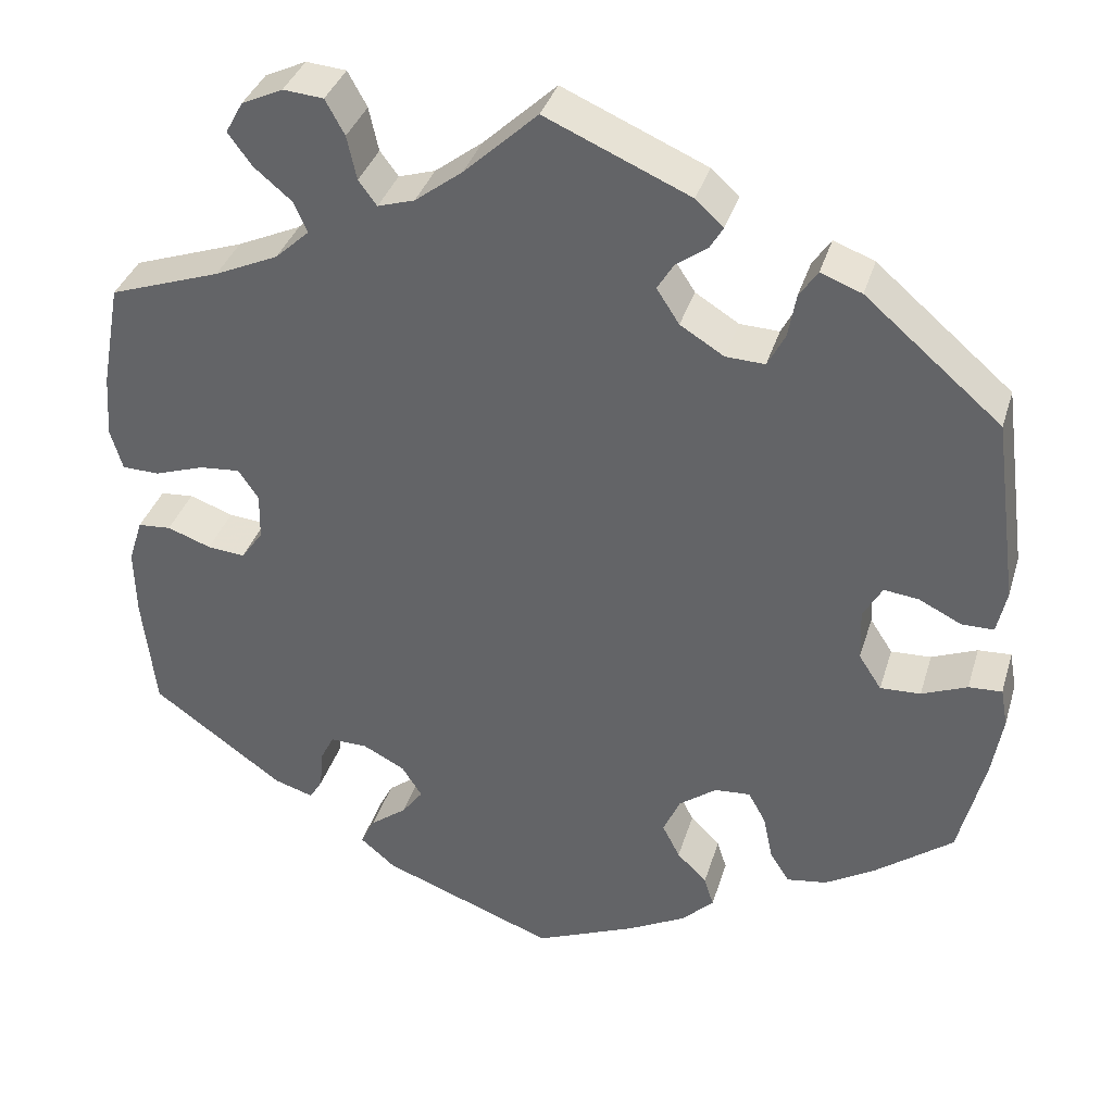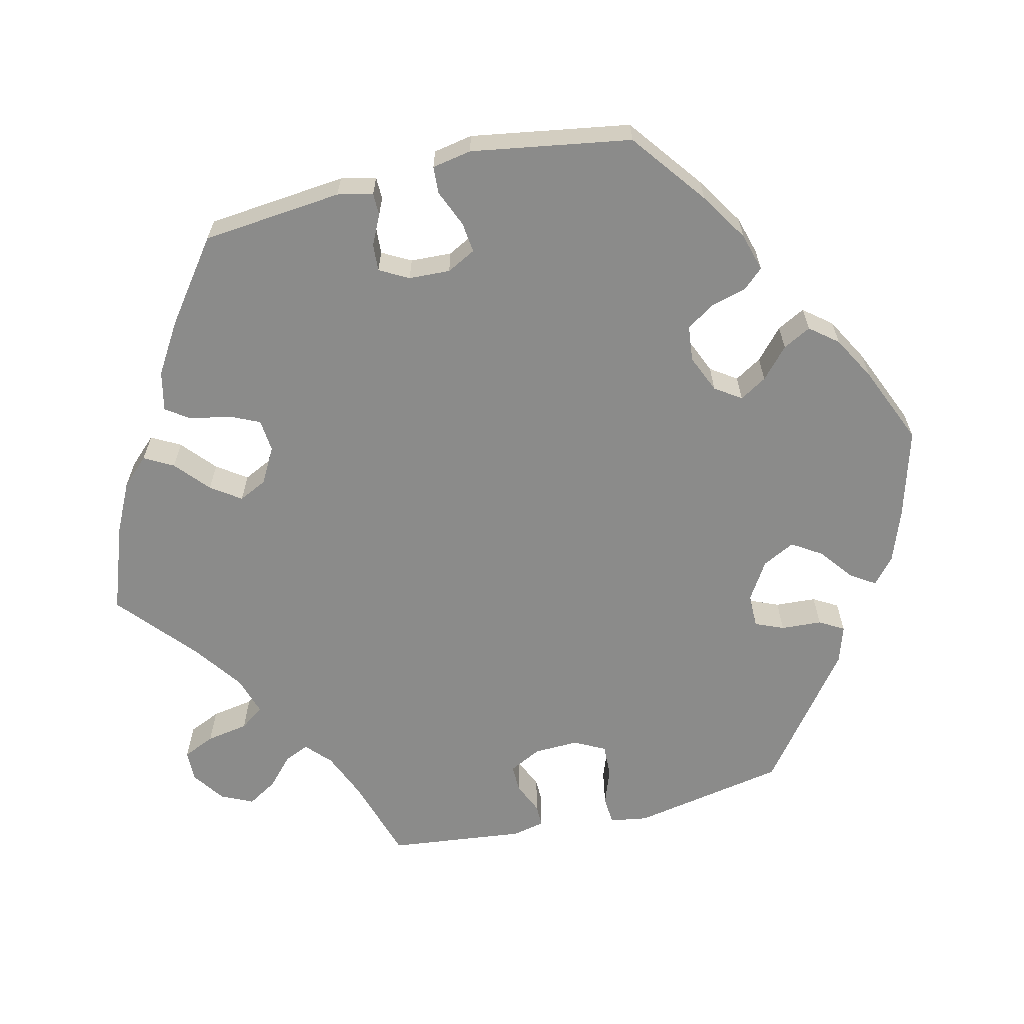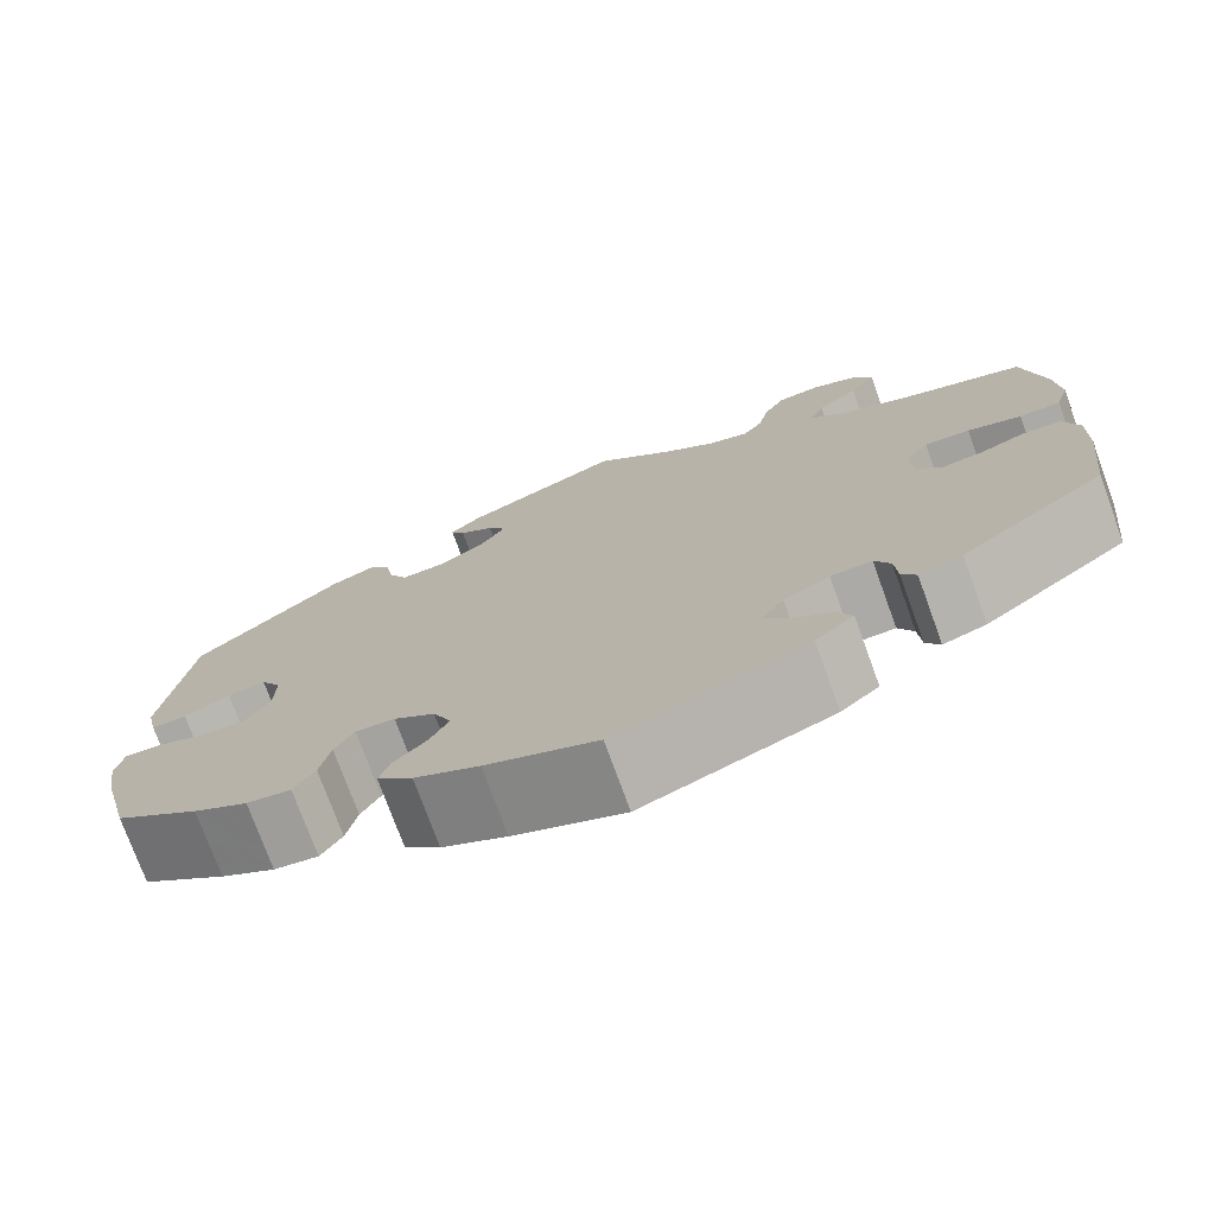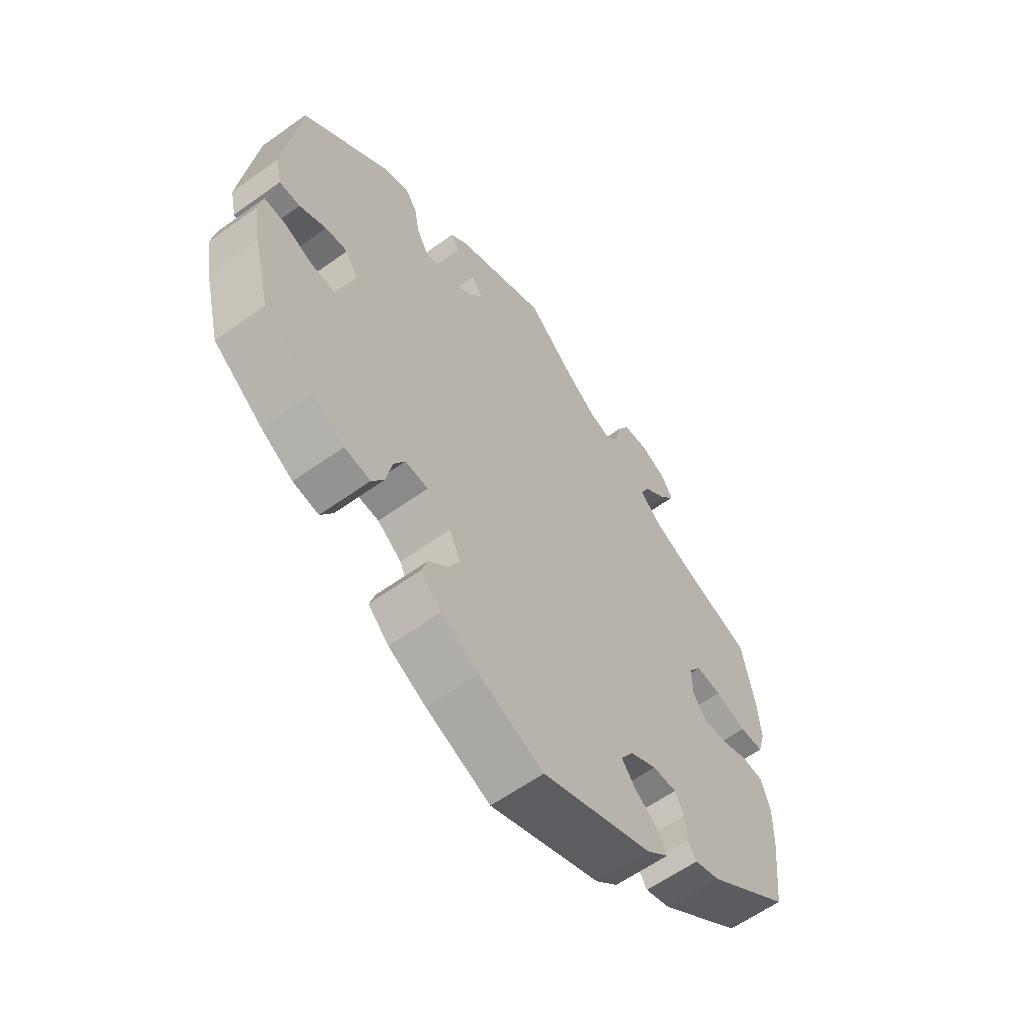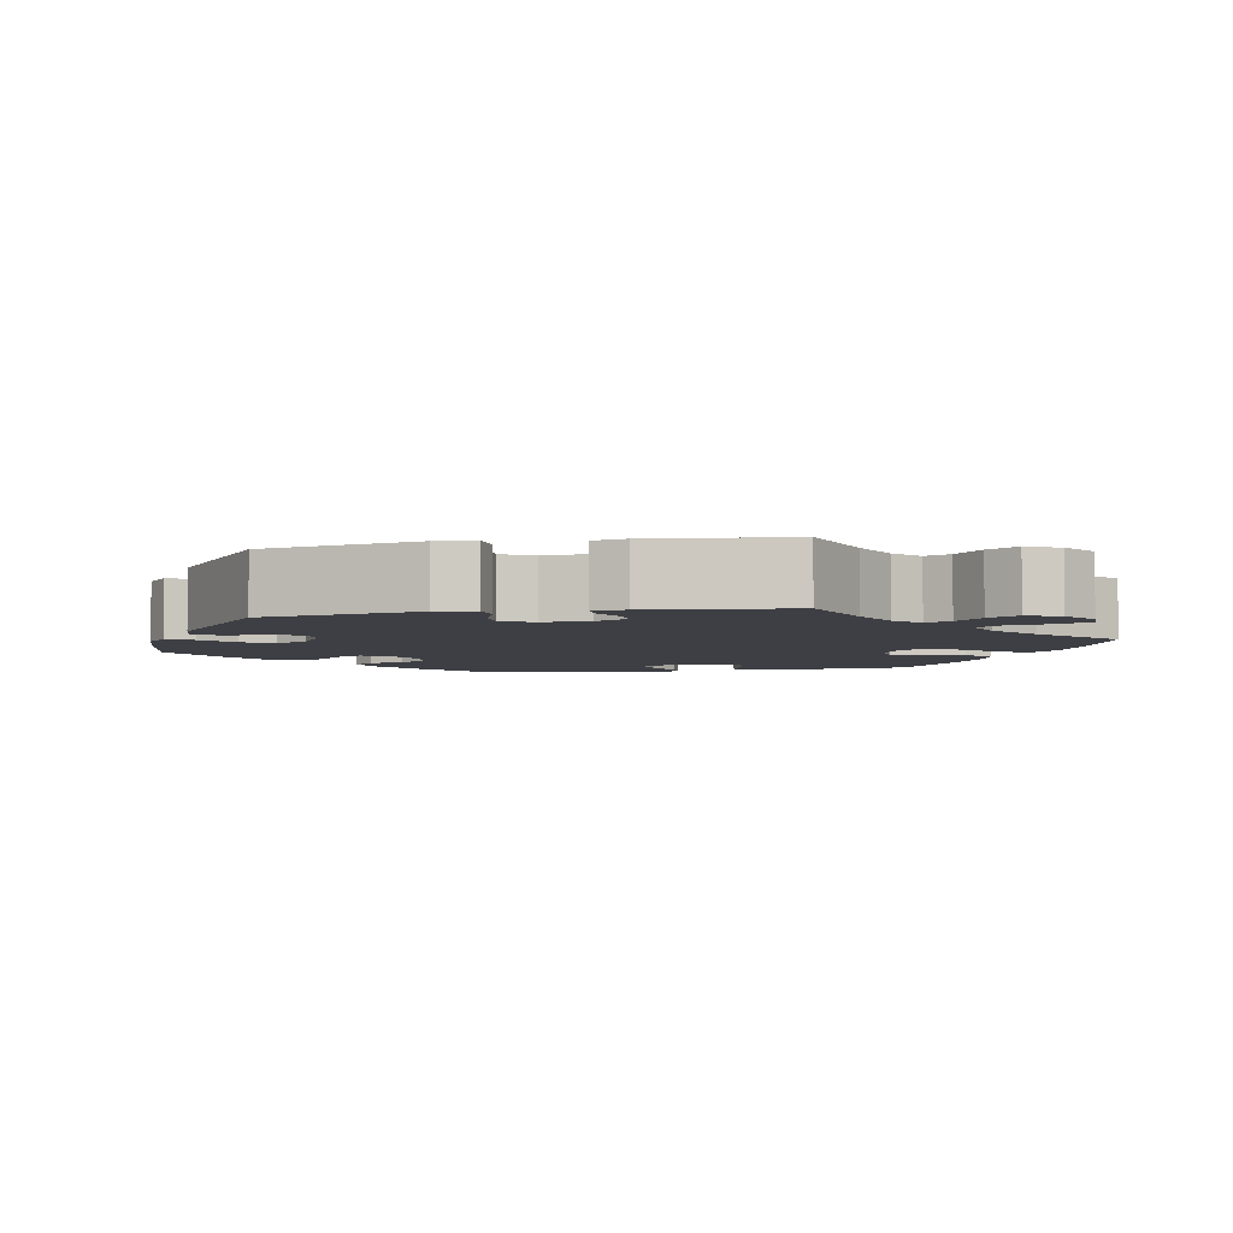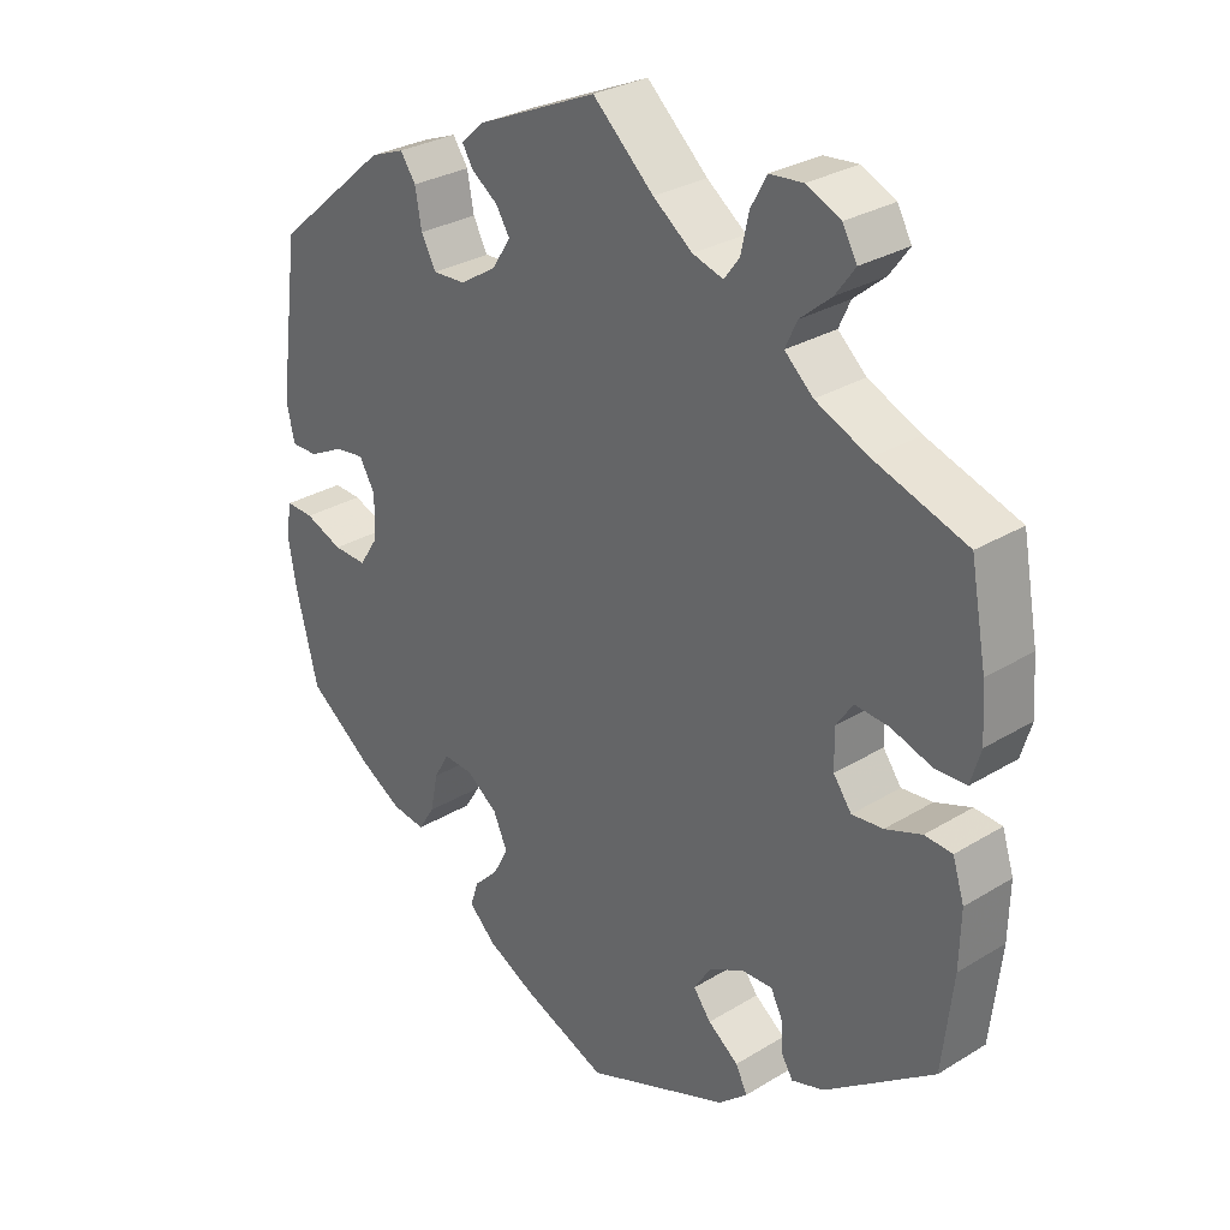
<metadata>
{"format":"obj","ext":"obj","renderer":"f3d","projection":"perspective","resolution":1024,"background":"white","views":[{"elev":35.8,"azim":-163.9,"up":"+Z"},{"elev":-63.7,"azim":163.4,"up":"+Y"},{"elev":-75.1,"azim":20.0,"up":"+Z"},{"elev":-60.4,"azim":-53.7,"up":"+Z"},{"elev":-4.5,"azim":-18.6,"up":"+Y"},{"elev":29.2,"azim":47.9,"up":"+Z"}]}
</metadata>
<code>
v 0.35 0.07 -0.397
v 0.305 0.07 -0.411
v 0.29 0.07 -0.386
v 0.287 0.07 -0.343
v 0.271 0.07 -0.311
v 0.228 0.07 -0.312
v 0.18 0.07 -0.337
v 0.157 0.07 -0.373
v 0.181 0.07 -0.405
v 0.223 0.07 -0.437
v 0.239 0.07 -0.469
v 0.199 0.07 -0.503
v 0.001 0.07 -0.578
v -0.114 0.07 -0.53
v -0.181 0.07 -0.495
v -0.218 0.07 -0.459
v -0.207 0.07 -0.425
v -0.173 0.07 -0.391
v -0.153 0.07 -0.352
v -0.172 0.07 -0.309
v -0.215 0.07 -0.277
v -0.256 0.07 -0.274
v -0.276 0.07 -0.31
v -0.287 0.07 -0.362
v -0.309 0.07 -0.397
v -0.355 0.07 -0.39
v -0.412 0.07 -0.356
v -0.501 0.07 -0.289
v -0.531 0.07 -0.17
v -0.543 0.07 -0.1
v -0.535 0.07 -0.056
v -0.497 0.07 -0.058
v -0.445 0.07 -0.079
v -0.399 0.07 -0.081
v -0.373 0.07 -0.041
v -0.371 0.07 0.018
v -0.393 0.07 0.056
v -0.433 0.07 0.051
v -0.481 0.07 0.027
v -0.518 0.07 0.027
v -0.529 0.07 0.077
v -0.501 0.07 0.289
v -0.345 0.07 0.423
v -0.298 0.07 0.441
v -0.277 0.07 0.41
v -0.268 0.07 0.36
v -0.248 0.07 0.322
v -0.203 0.07 0.324
v -0.153 0.07 0.355
v -0.127 0.07 0.395
v -0.146 0.07 0.426
v -0.182 0.07 0.452
v -0.197 0.07 0.477
v -0.165 0.07 0.506
v 0 0.07 0.578
v 0.084 0.07 0.5
v 0.138 0.07 0.459
v 0.18 0.07 0.446
v 0.201 0.07 0.474
v 0.212 0.07 0.524
v 0.234 0.07 0.564
v 0.28 0.07 0.568
v 0.327 0.07 0.546
v 0.347 0.07 0.51
v 0.32 0.07 0.473
v 0.277 0.07 0.437
v 0.261 0.07 0.402
v 0.3 0.07 0.366
v 0.373 0.07 0.333
v 0.5 0.07 0.289
v 0.522 0.07 0.169
v 0.527 0.07 0.097
v 0.513 0.07 0.05
v 0.47 0.07 0.049
v 0.414 0.07 0.068
v 0.367 0.07 0.072
v 0.344 0.07 0.038
v 0.345 0.07 -0.015
v 0.37 0.07 -0.05
v 0.413 0.07 -0.046
v 0.463 0.07 -0.028
v 0.501 0.07 -0.031
v 0.517 0.07 -0.082
v 0.515 0.07 -0.159
v 0.5 0.07 -0.289
v 0.35 0 -0.397
v 0.305 0 -0.411
v 0.29 0 -0.386
v 0.287 0 -0.343
v 0.271 0 -0.311
v 0.228 0 -0.312
v 0.18 0 -0.337
v 0.157 0 -0.373
v 0.181 0 -0.405
v 0.223 0 -0.437
v 0.239 0 -0.469
v 0.199 0 -0.503
v 0.001 0 -0.578
v -0.114 0 -0.53
v -0.181 0 -0.495
v -0.218 0 -0.459
v -0.207 0 -0.425
v -0.173 0 -0.391
v -0.153 0 -0.352
v -0.172 0 -0.309
v -0.215 0 -0.277
v -0.256 0 -0.274
v -0.276 0 -0.31
v -0.287 0 -0.362
v -0.309 0 -0.397
v -0.355 0 -0.39
v -0.412 0 -0.356
v -0.501 0 -0.289
v -0.531 0 -0.17
v -0.543 0 -0.1
v -0.535 0 -0.056
v -0.497 0 -0.058
v -0.445 0 -0.079
v -0.399 0 -0.081
v -0.373 0 -0.041
v -0.371 0 0.018
v -0.393 0 0.056
v -0.433 0 0.051
v -0.481 0 0.027
v -0.518 0 0.027
v -0.529 0 0.077
v -0.501 0 0.289
v -0.345 0 0.423
v -0.298 0 0.441
v -0.277 0 0.41
v -0.268 0 0.36
v -0.248 0 0.322
v -0.203 0 0.324
v -0.153 0 0.355
v -0.127 0 0.395
v -0.146 0 0.426
v -0.182 0 0.452
v -0.197 0 0.477
v -0.165 0 0.506
v 0 0 0.578
v 0.084 0 0.5
v 0.138 0 0.459
v 0.18 0 0.446
v 0.201 0 0.474
v 0.212 0 0.524
v 0.234 0 0.564
v 0.28 0 0.568
v 0.327 0 0.546
v 0.347 0 0.51
v 0.32 0 0.473
v 0.277 0 0.437
v 0.261 0 0.402
v 0.3 0 0.366
v 0.373 0 0.333
v 0.5 0 0.289
v 0.522 0 0.169
v 0.527 0 0.097
v 0.513 0 0.05
v 0.47 0 0.049
v 0.414 0 0.068
v 0.367 0 0.072
v 0.344 0 0.038
v 0.345 0 -0.015
v 0.37 0 -0.05
v 0.413 0 -0.046
v 0.463 0 -0.028
v 0.501 0 -0.031
v 0.517 0 -0.082
v 0.515 0 -0.159
v 0.5 0 -0.289
f 80 81 82 83
f 79 80 83 84
f 72 73 74 75
f 72 75 76
f 69 70 71 72
f 68 69 72 76
f 67 68 76 77
f 63 64 65 66
f 61 62 63 66
f 59 60 61 66
f 58 59 66 67
f 57 58 67 77
f 53 54 55 56
f 51 52 53 56
f 50 51 56 57
f 49 50 57 77
f 43 44 45 46
f 43 46 47
f 42 43 47
f 41 42 47 48
f 38 39 40 41
f 37 38 41 48
f 30 31 32 33
f 30 33 34
f 29 30 34
f 28 29 34
f 27 28 34 35
f 23 24 25 26
f 22 23 26 27
f 15 16 17 18
f 15 18 19
f 14 15 19
f 13 14 19
f 12 13 19 20
f 9 10 11 12
f 8 9 12 20
f 1 2 3 4
f 1 4 5
f 79 84 85 1
f 48 49 77 78
f 36 37 48 78
f 35 36 78 79
f 22 27 35
f 21 22 35 79
f 7 8 20 21
f 6 7 21 79
f 5 6 79
f 1 5 79
f 168 167 166 165
f 169 168 165 164
f 160 159 158 157
f 161 160 157
f 157 156 155 154
f 161 157 154 153
f 162 161 153 152
f 151 150 149 148
f 151 148 147 146
f 151 146 145 144
f 152 151 144 143
f 162 152 143 142
f 141 140 139 138
f 141 138 137 136
f 142 141 136 135
f 162 142 135 134
f 131 130 129 128
f 132 131 128
f 132 128 127
f 133 132 127 126
f 126 125 124 123
f 133 126 123 122
f 118 117 116 115
f 119 118 115
f 119 115 114
f 119 114 113
f 120 119 113 112
f 111 110 109 108
f 112 111 108 107
f 103 102 101 100
f 104 103 100
f 104 100 99
f 104 99 98
f 105 104 98 97
f 97 96 95 94
f 105 97 94 93
f 89 88 87 86
f 90 89 86
f 86 170 169 164
f 163 162 134 133
f 163 133 122 121
f 164 163 121 120
f 120 112 107
f 164 120 107 106
f 106 105 93 92
f 164 106 92 91
f 164 91 90
f 164 90 86
f 1 86 87 2
f 2 87 88 3
f 3 88 89 4
f 4 89 90 5
f 5 90 91 6
f 6 91 92 7
f 7 92 93 8
f 8 93 94 9
f 9 94 95 10
f 10 95 96 11
f 11 96 97 12
f 12 97 98 13
f 13 98 99 14
f 14 99 100 15
f 15 100 101 16
f 16 101 102 17
f 17 102 103 18
f 18 103 104 19
f 19 104 105 20
f 20 105 106 21
f 21 106 107 22
f 22 107 108 23
f 23 108 109 24
f 24 109 110 25
f 25 110 111 26
f 26 111 112 27
f 27 112 113 28
f 28 113 114 29
f 29 114 115 30
f 30 115 116 31
f 31 116 117 32
f 32 117 118 33
f 33 118 119 34
f 34 119 120 35
f 35 120 121 36
f 36 121 122 37
f 37 122 123 38
f 38 123 124 39
f 39 124 125 40
f 40 125 126 41
f 41 126 127 42
f 42 127 128 43
f 43 128 129 44
f 44 129 130 45
f 45 130 131 46
f 46 131 132 47
f 47 132 133 48
f 48 133 134 49
f 49 134 135 50
f 50 135 136 51
f 51 136 137 52
f 52 137 138 53
f 53 138 139 54
f 54 139 140 55
f 55 140 141 56
f 56 141 142 57
f 57 142 143 58
f 58 143 144 59
f 59 144 145 60
f 60 145 146 61
f 61 146 147 62
f 62 147 148 63
f 63 148 149 64
f 64 149 150 65
f 65 150 151 66
f 66 151 152 67
f 67 152 153 68
f 68 153 154 69
f 69 154 155 70
f 70 155 156 71
f 71 156 157 72
f 72 157 158 73
f 73 158 159 74
f 74 159 160 75
f 75 160 161 76
f 76 161 162 77
f 77 162 163 78
f 78 163 164 79
f 79 164 165 80
f 80 165 166 81
f 81 166 167 82
f 82 167 168 83
f 83 168 169 84
f 84 169 170 85
f 85 170 86 1

</code>
